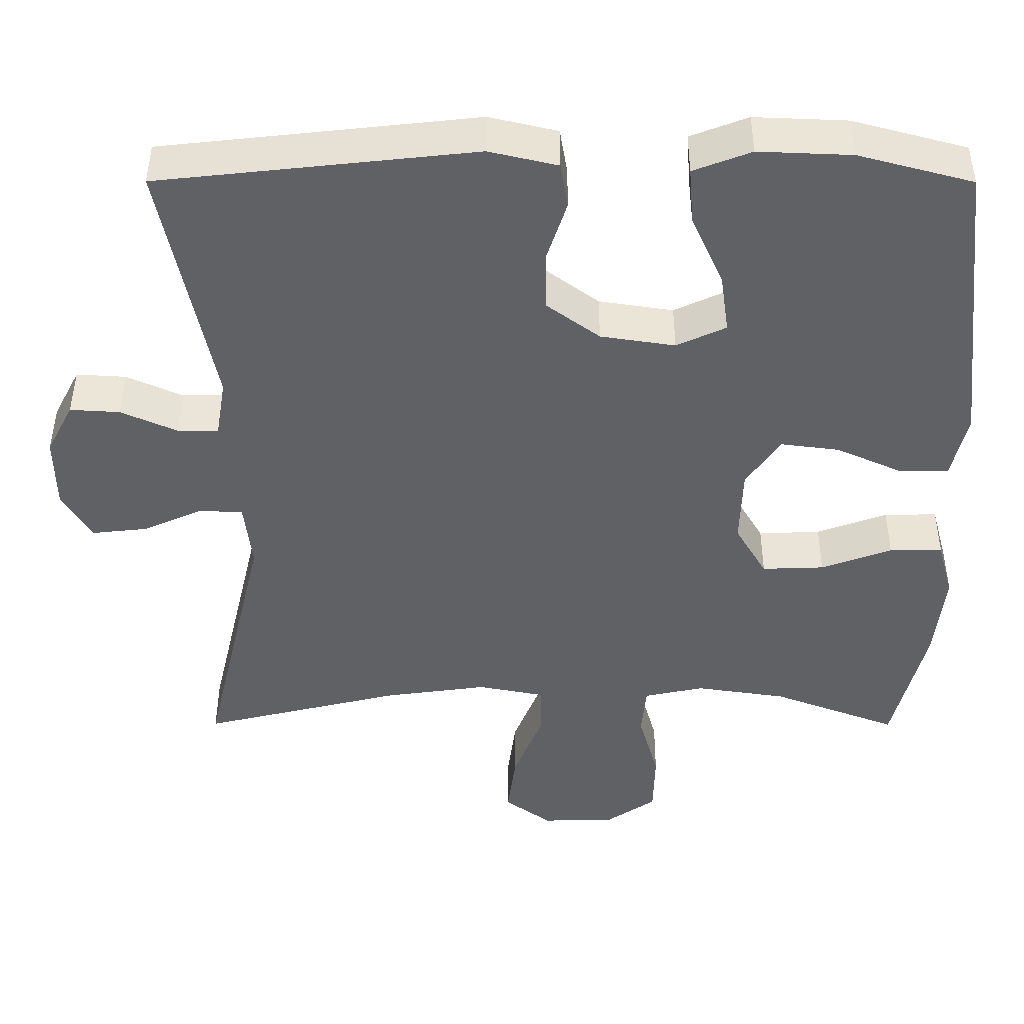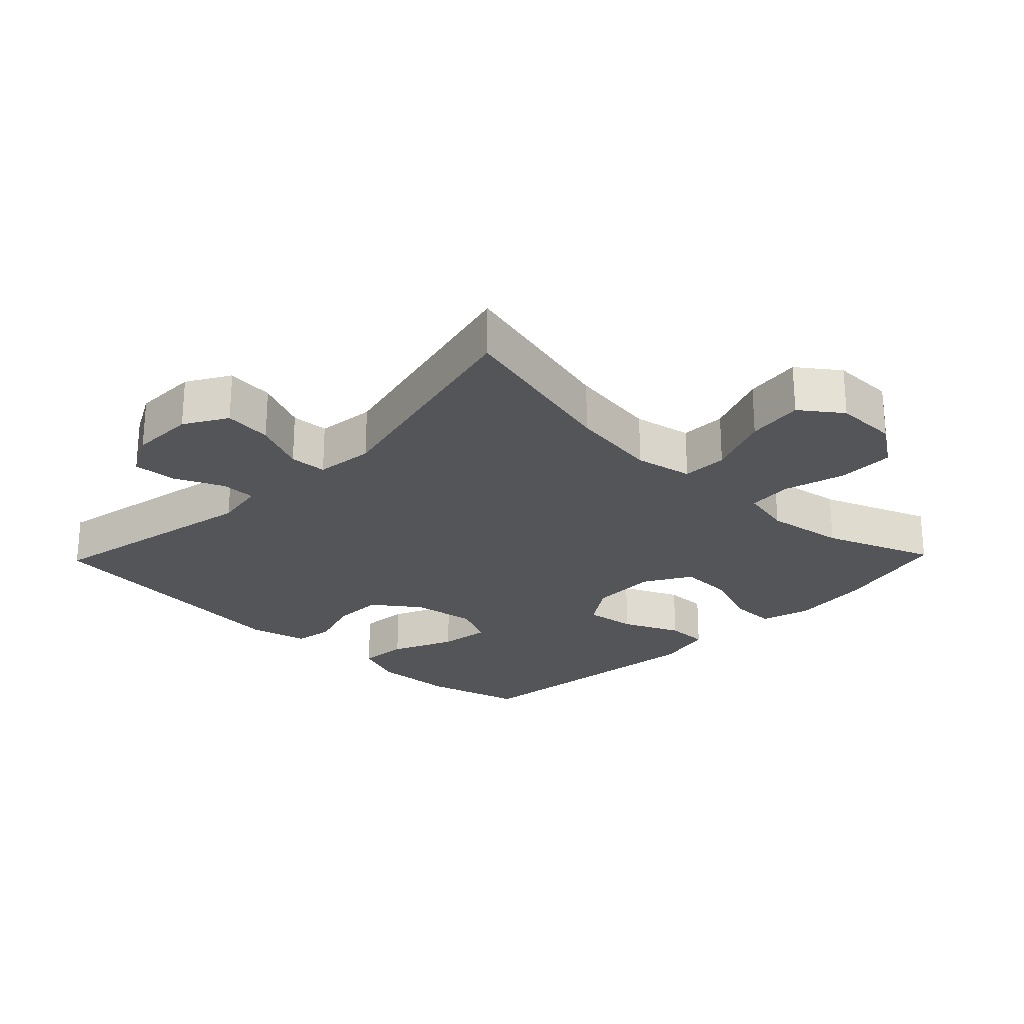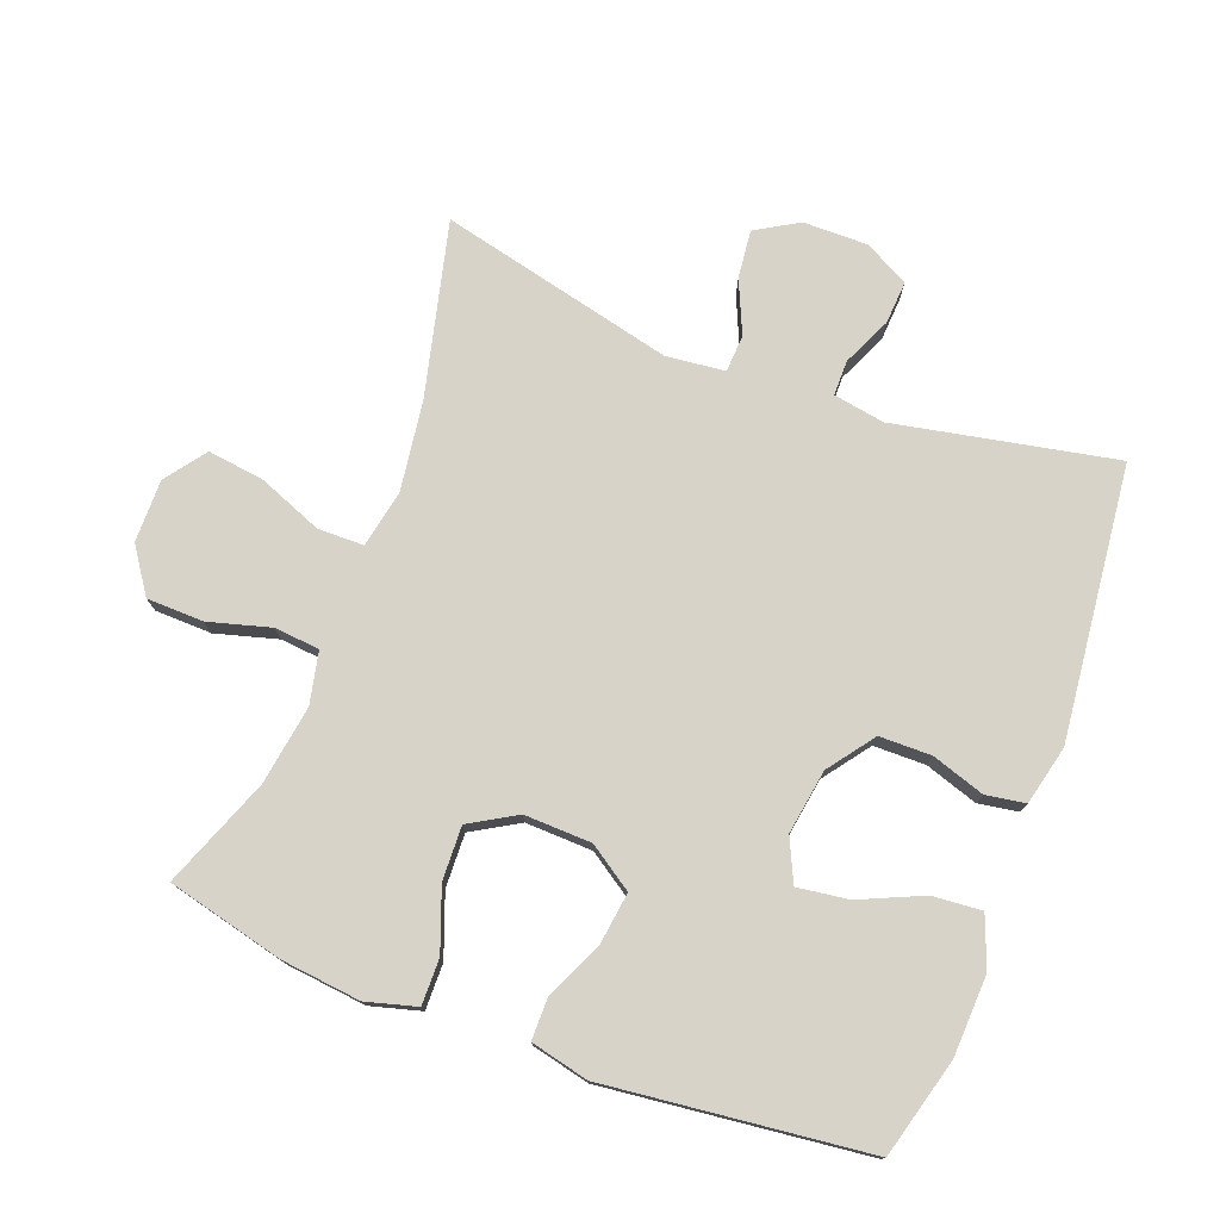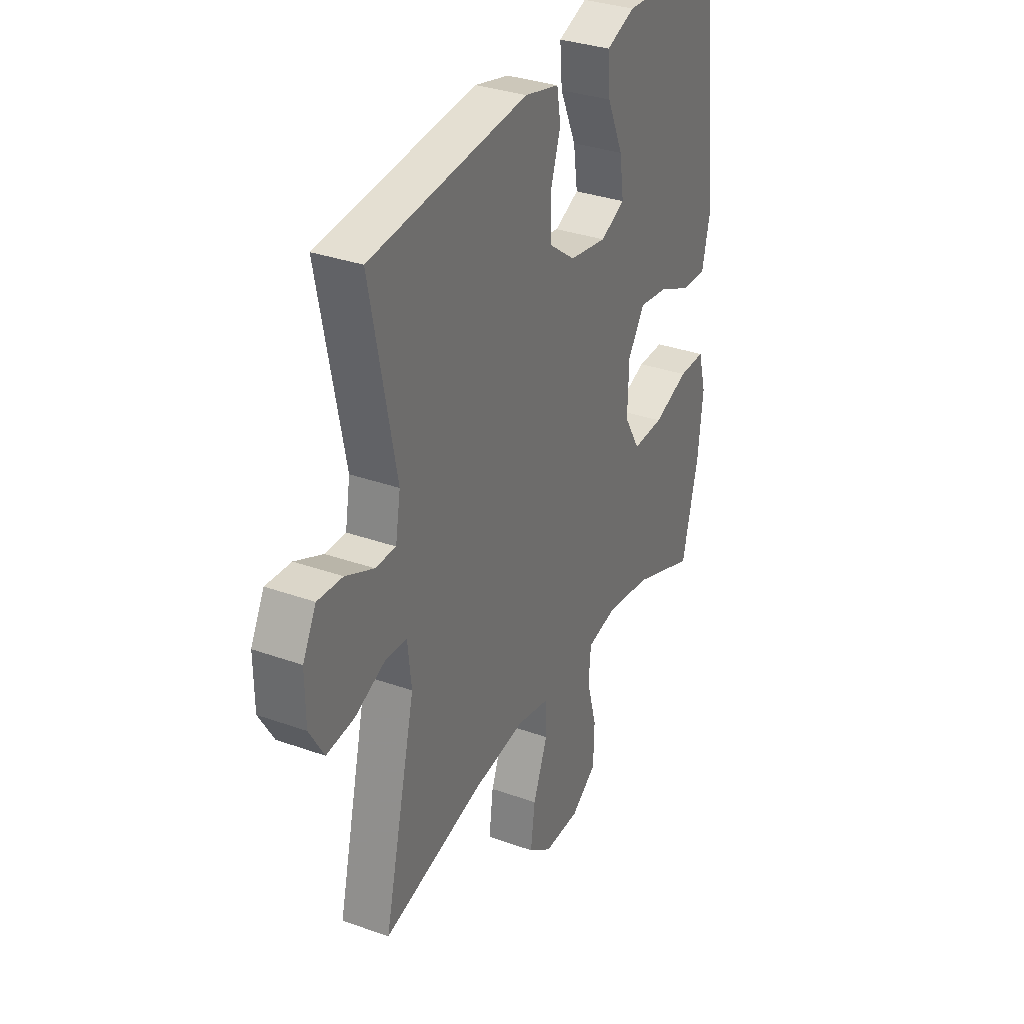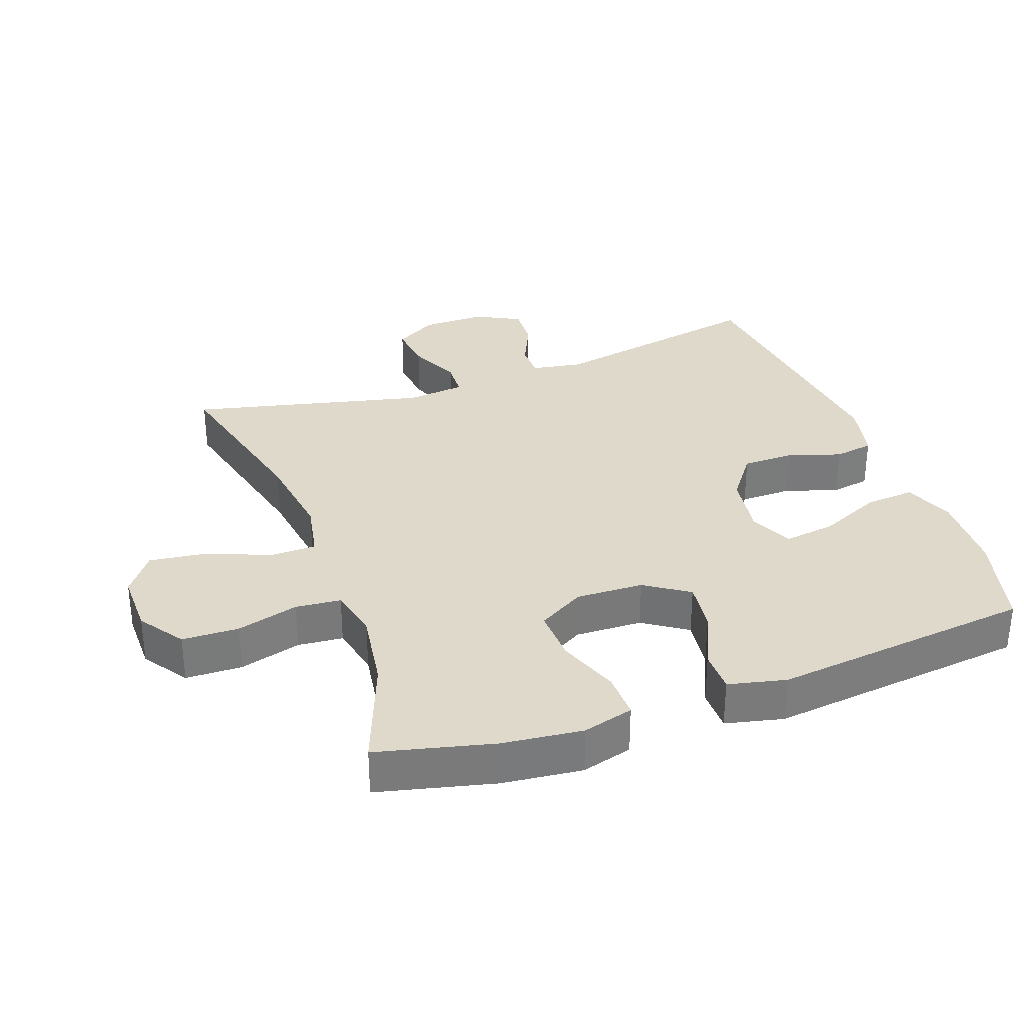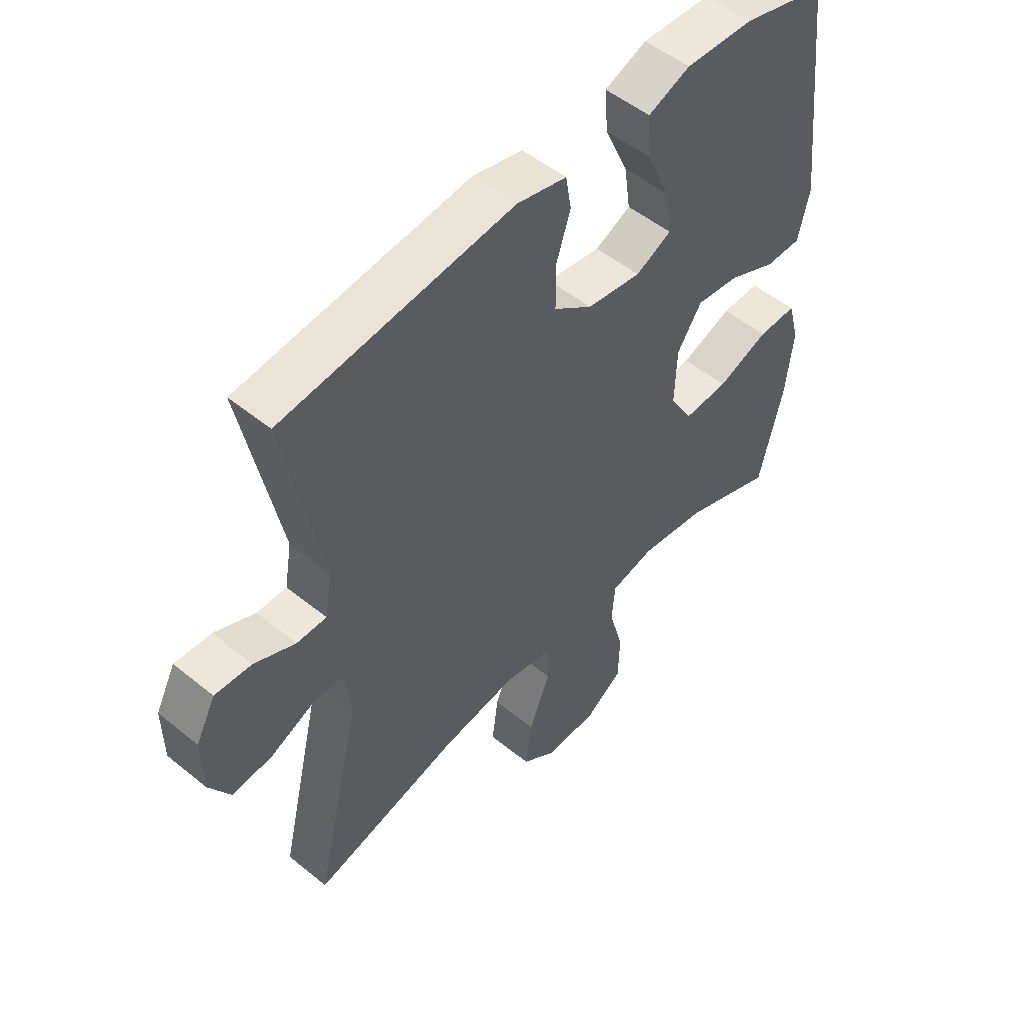
<metadata>
{"format":"obj","ext":"obj","renderer":"f3d","projection":"perspective","resolution":1024,"background":"white","views":[{"elev":44.5,"azim":-179.9,"up":"+Z"},{"elev":-24.5,"azim":136.0,"up":"+Y"},{"elev":76.3,"azim":-69.2,"up":"+Y"},{"elev":32.8,"azim":116.4,"up":"+Z"},{"elev":32.3,"azim":-109.8,"up":"+Y"},{"elev":51.5,"azim":131.5,"up":"+Z"}]}
</metadata>
<code>
v -0.5 0.07 -0.5
v -0.542 0.07 -0.326
v -0.555 0.07 -0.206
v -0.534 0.07 -0.13
v -0.465 0.07 -0.131
v -0.373 0.07 -0.165
v -0.292 0.07 -0.168
v -0.251 0.07 -0.098
v -0.254 0.07 0.003
v -0.298 0.07 0.069
v -0.375 0.07 0.059
v -0.461 0.07 0.02
v -0.525 0.07 0.02
v -0.545 0.07 0.107
v -0.5 0.07 0.5
v -0.351 0.07 0.54
v -0.23 0.07 0.545
v -0.155 0.07 0.516
v -0.161 0.07 0.442
v -0.203 0.07 0.348
v -0.214 0.07 0.271
v -0.15 0.07 0.241
v -0.053 0.07 0.256
v 0.016 0.07 0.307
v 0.017 0.07 0.385
v -0.009 0.07 0.465
v 0.001 0.07 0.524
v 0.09 0.07 0.545
v 0.5 0.07 0.5
v 0.434 0.07 0.169
v 0.447 0.07 0.092
v 0.5 0.07 0.092
v 0.573 0.07 0.125
v 0.638 0.07 0.129
v 0.673 0.07 0.062
v 0.672 0.07 -0.035
v 0.634 0.07 -0.099
v 0.562 0.07 -0.091
v 0.483 0.07 -0.056
v 0.427 0.07 -0.059
v 0.417 0.07 -0.147
v 0.5 0.07 -0.5
v 0.239 0.07 -0.436
v 0.104 0.07 -0.417
v 0.017 0.07 -0.434
v 0.016 0.07 -0.503
v 0.054 0.07 -0.599
v 0.065 0.07 -0.684
v 0.004 0.07 -0.729
v -0.09 0.07 -0.728
v -0.157 0.07 -0.682
v -0.159 0.07 -0.597
v -0.133 0.07 -0.504
v -0.139 0.07 -0.436
v -0.217 0.07 -0.419
v -0.336 0.07 -0.437
v -0.5 0 -0.5
v -0.542 0 -0.326
v -0.555 0 -0.206
v -0.534 0 -0.13
v -0.465 0 -0.131
v -0.373 0 -0.165
v -0.292 0 -0.168
v -0.251 0 -0.098
v -0.254 0 0.003
v -0.298 0 0.069
v -0.375 0 0.059
v -0.461 0 0.02
v -0.525 0 0.02
v -0.545 0 0.107
v -0.5 0 0.5
v -0.351 0 0.54
v -0.23 0 0.545
v -0.155 0 0.516
v -0.161 0 0.442
v -0.203 0 0.348
v -0.214 0 0.271
v -0.15 0 0.241
v -0.053 0 0.256
v 0.016 0 0.307
v 0.017 0 0.385
v -0.009 0 0.465
v 0.001 0 0.524
v 0.09 0 0.545
v 0.5 0 0.5
v 0.434 0 0.169
v 0.447 0 0.092
v 0.5 0 0.092
v 0.573 0 0.125
v 0.638 0 0.129
v 0.673 0 0.062
v 0.672 0 -0.035
v 0.634 0 -0.099
v 0.562 0 -0.091
v 0.483 0 -0.056
v 0.427 0 -0.059
v 0.417 0 -0.147
v 0.5 0 -0.5
v 0.239 0 -0.436
v 0.104 0 -0.417
v 0.017 0 -0.434
v 0.016 0 -0.503
v 0.054 0 -0.599
v 0.065 0 -0.684
v 0.004 0 -0.729
v -0.09 0 -0.728
v -0.157 0 -0.682
v -0.159 0 -0.597
v -0.133 0 -0.504
v -0.139 0 -0.436
v -0.217 0 -0.419
v -0.336 0 -0.437
f 50 51 52 53
f 50 53 54
f 49 50 54
f 46 47 48 49
f 45 46 49 54
f 44 45 54 55
f 41 42 43
f 40 41 43 44
f 36 37 38 39
f 36 39 40
f 35 36 40
f 32 33 34 35
f 31 32 35 40
f 30 31 40 44
f 25 26 27 28
f 24 25 28 29
f 23 24 29 30
f 17 18 19 20
f 17 20 21
f 16 17 21
f 15 16 21
f 14 15 21
f 11 12 13 14
f 10 11 14 21
f 9 10 21 22
f 3 4 5 6
f 3 6 7
f 56 1 2 3
f 55 56 3 7
f 8 9 22 23
f 8 23 30 44
f 7 8 44 55
f 109 108 107 106
f 110 109 106
f 110 106 105
f 105 104 103 102
f 110 105 102 101
f 111 110 101 100
f 99 98 97
f 100 99 97 96
f 95 94 93 92
f 96 95 92
f 96 92 91
f 91 90 89 88
f 96 91 88 87
f 100 96 87 86
f 84 83 82 81
f 85 84 81 80
f 86 85 80 79
f 76 75 74 73
f 77 76 73
f 77 73 72
f 77 72 71
f 77 71 70
f 70 69 68 67
f 77 70 67 66
f 78 77 66 65
f 62 61 60 59
f 63 62 59
f 59 58 57 112
f 63 59 112 111
f 79 78 65 64
f 100 86 79 64
f 111 100 64 63
f 1 57 58 2
f 2 58 59 3
f 3 59 60 4
f 4 60 61 5
f 5 61 62 6
f 6 62 63 7
f 7 63 64 8
f 8 64 65 9
f 9 65 66 10
f 10 66 67 11
f 11 67 68 12
f 12 68 69 13
f 13 69 70 14
f 14 70 71 15
f 15 71 72 16
f 16 72 73 17
f 17 73 74 18
f 18 74 75 19
f 19 75 76 20
f 20 76 77 21
f 21 77 78 22
f 22 78 79 23
f 23 79 80 24
f 24 80 81 25
f 25 81 82 26
f 26 82 83 27
f 27 83 84 28
f 28 84 85 29
f 29 85 86 30
f 30 86 87 31
f 31 87 88 32
f 32 88 89 33
f 33 89 90 34
f 34 90 91 35
f 35 91 92 36
f 36 92 93 37
f 37 93 94 38
f 38 94 95 39
f 39 95 96 40
f 40 96 97 41
f 41 97 98 42
f 42 98 99 43
f 43 99 100 44
f 44 100 101 45
f 45 101 102 46
f 46 102 103 47
f 47 103 104 48
f 48 104 105 49
f 49 105 106 50
f 50 106 107 51
f 51 107 108 52
f 52 108 109 53
f 53 109 110 54
f 54 110 111 55
f 55 111 112 56
f 56 112 57 1

</code>
